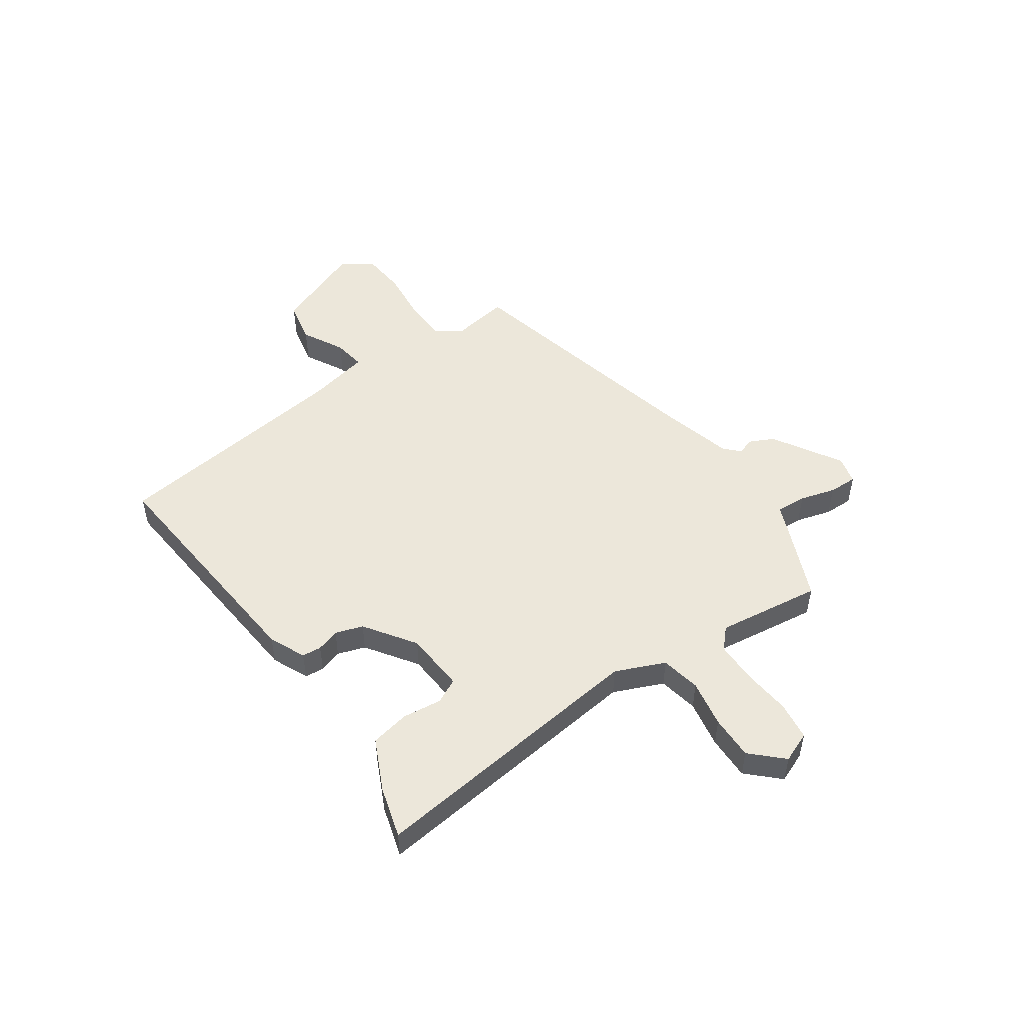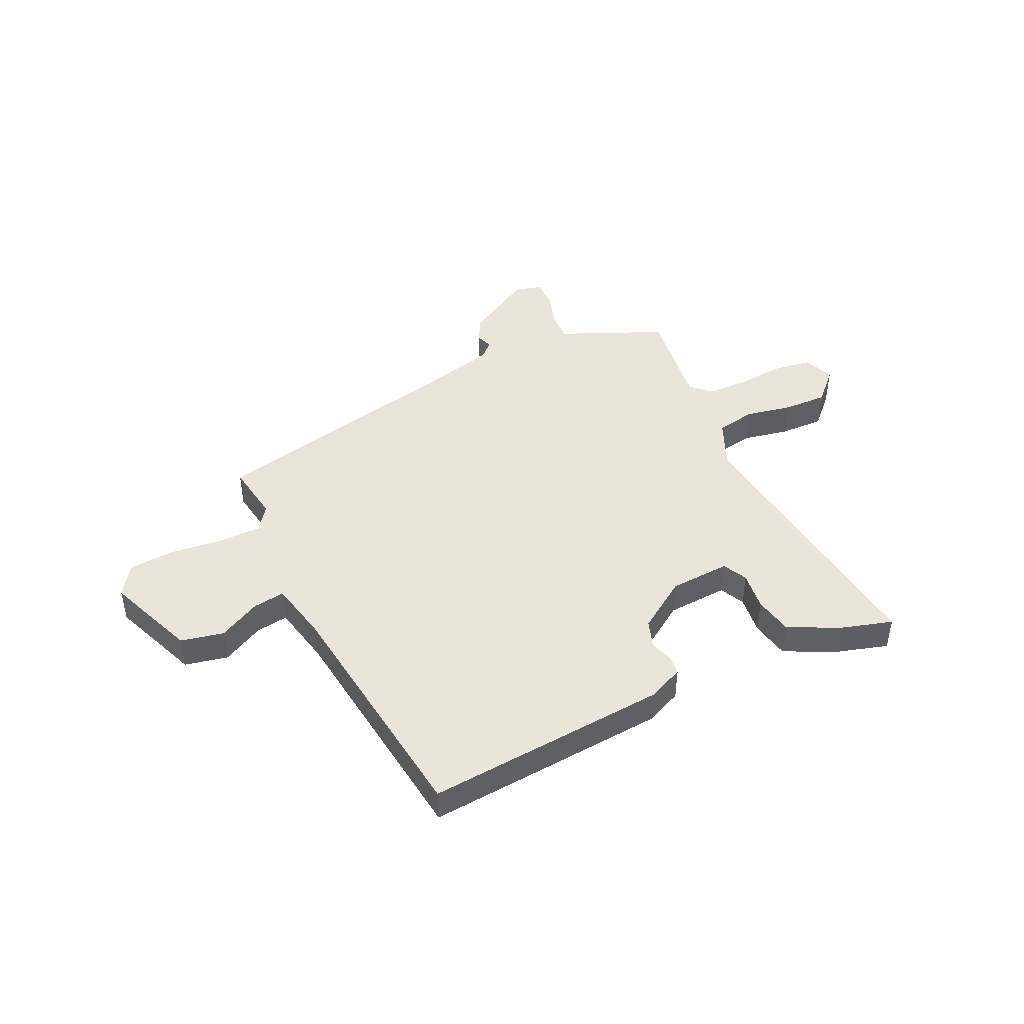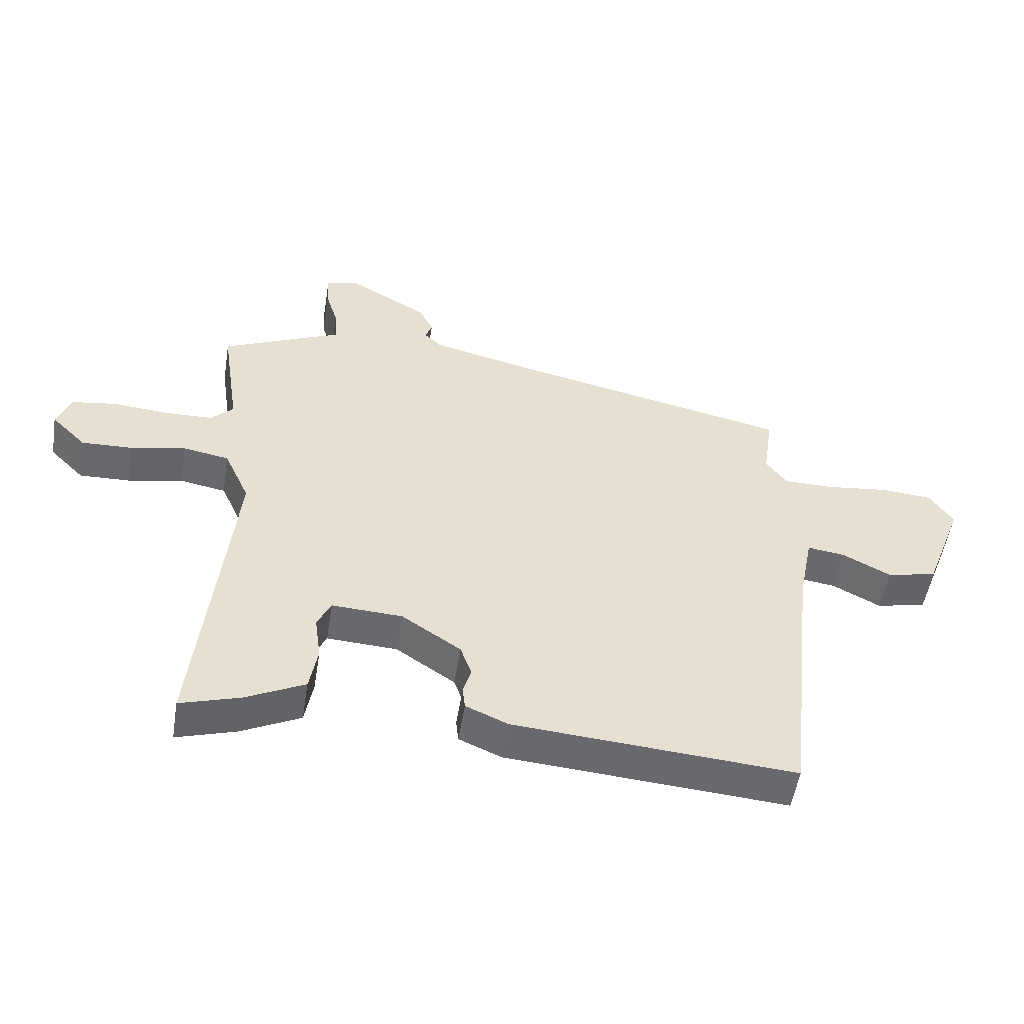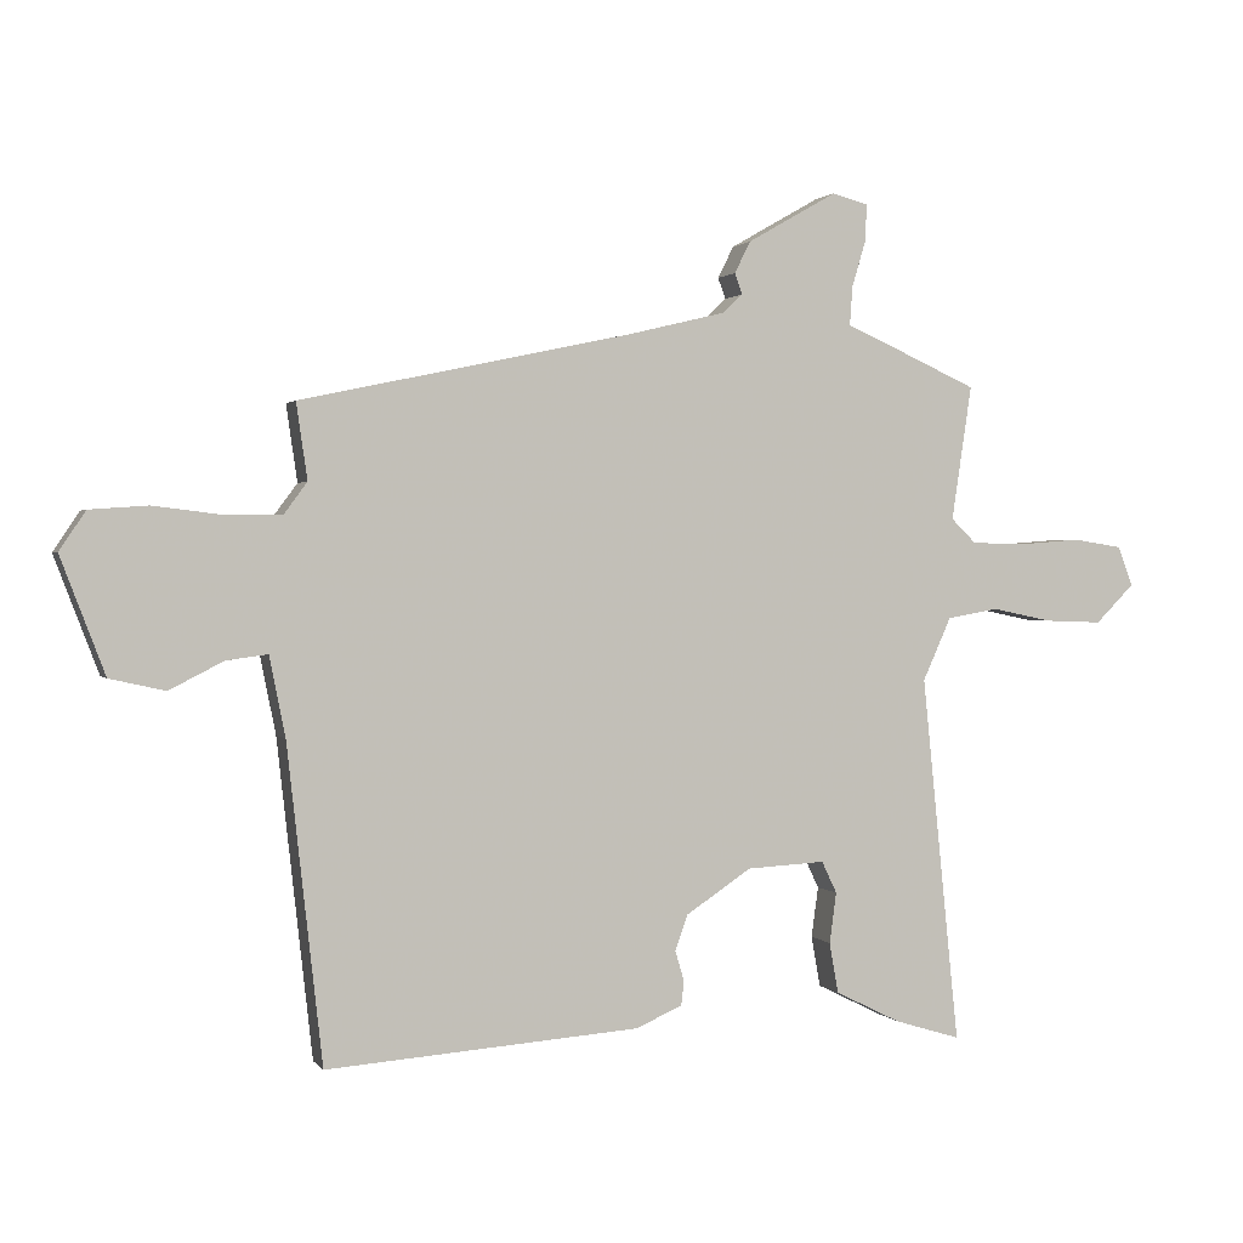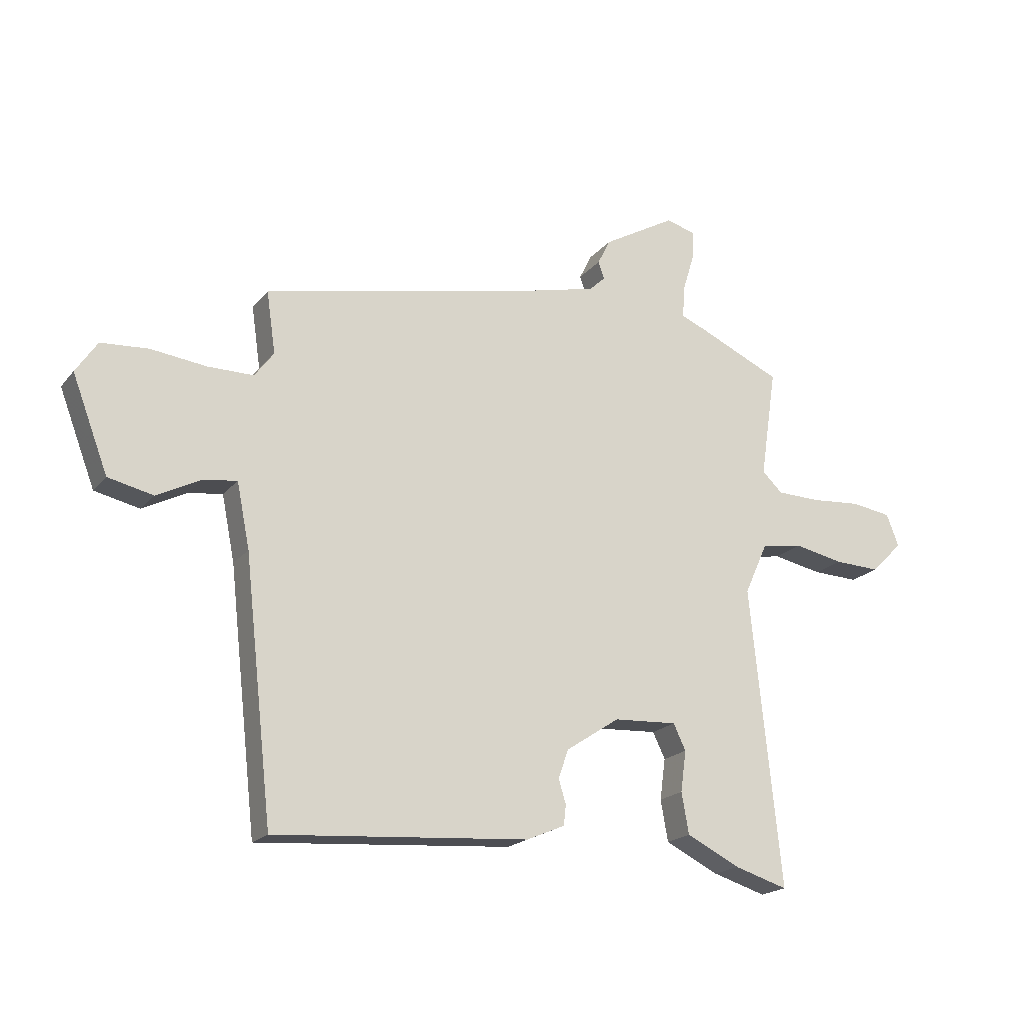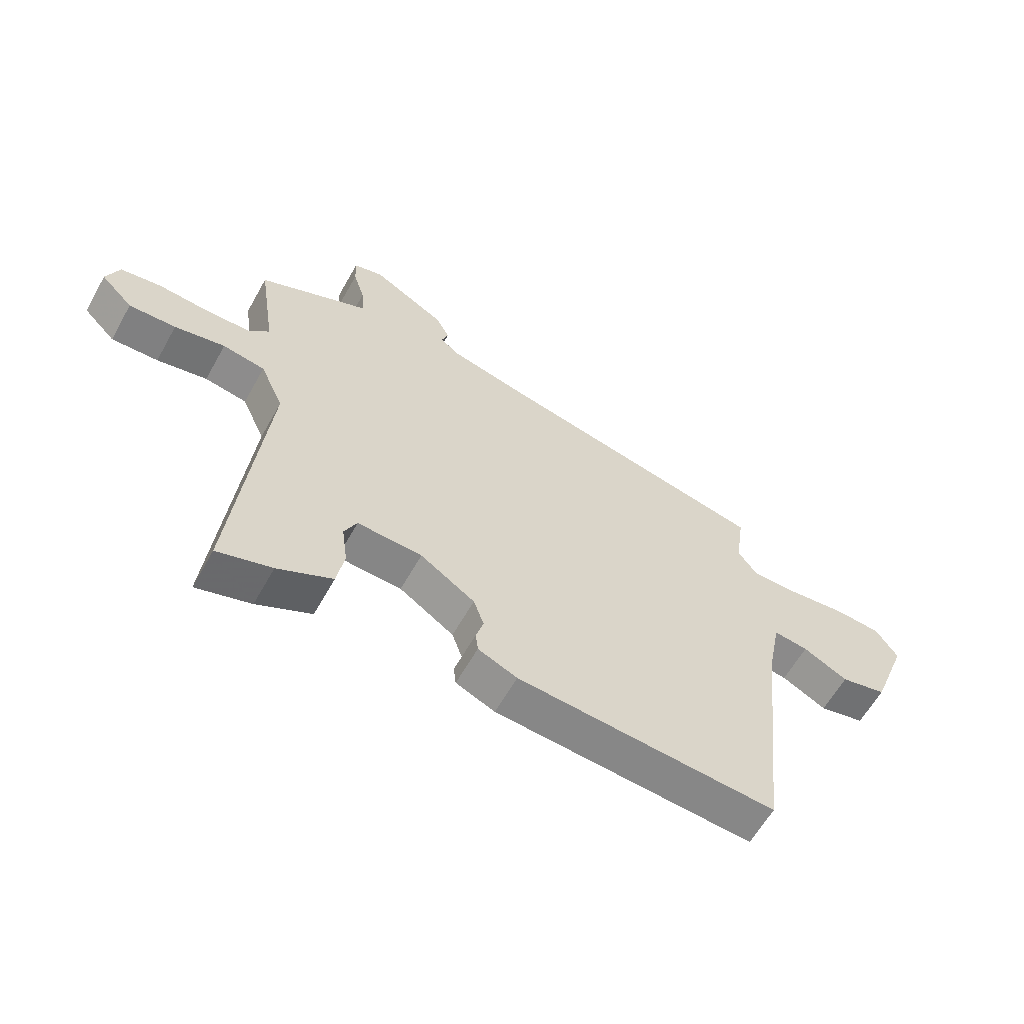
<metadata>
{"format":"obj","ext":"obj","renderer":"f3d","projection":"perspective","resolution":1024,"background":"white","views":[{"elev":50.4,"azim":-125.8,"up":"+Y"},{"elev":44.7,"azim":154.2,"up":"+Y"},{"elev":-52.6,"azim":-9.1,"up":"+Z"},{"elev":1.2,"azim":161.9,"up":"+Z"},{"elev":-19.5,"azim":153.0,"up":"+Z"},{"elev":-61.0,"azim":-29.2,"up":"+Z"}]}
</metadata>
<code>
v 0.44 0.07 -0.501
v -0.012 0.07 -0.468
v -0.08 0.07 -0.439
v -0.084 0.07 -0.403
v -0.071 0.07 -0.36
v -0.089 0.07 -0.309
v -0.184 0.07 -0.246
v -0.297 0.07 -0.24
v -0.319 0.07 -0.286
v -0.309 0.07 -0.359
v -0.322 0.07 -0.432
v -0.417 0.07 -0.479
v -0.512 0.07 -0.508
v -0.458 0.07 0.022
v -0.499 0.07 0.113
v -0.573 0.07 0.126
v -0.661 0.07 0.108
v -0.743 0.07 0.105
v -0.799 0.07 0.161
v -0.777 0.07 0.218
v -0.706 0.07 0.229
v -0.616 0.07 0.222
v -0.539 0.07 0.224
v -0.503 0.07 0.259
v -0.532 0.07 0.453
v -0.386 0.07 0.519
v -0.339 0.07 0.539
v -0.343 0.07 0.596
v -0.363 0.07 0.662
v -0.365 0.07 0.715
v -0.313 0.07 0.729
v -0.184 0.07 0.655
v -0.161 0.07 0.609
v -0.172 0.07 0.579
v -0.144 0.07 0.552
v -0.004 0.07 0.518
v 0.476 0.07 0.415
v 0.46 0.07 0.305
v 0.494 0.07 0.259
v 0.575 0.07 0.259
v 0.674 0.07 0.271
v 0.758 0.07 0.265
v 0.796 0.07 0.208
v 0.732 0.07 0.04
v 0.652 0.07 0.022
v 0.574 0.07 0.062
v 0.514 0.07 0.07
v 0.491 0.07 -0.045
v 0.44 0 -0.501
v -0.012 0 -0.468
v -0.08 0 -0.439
v -0.084 0 -0.403
v -0.071 0 -0.36
v -0.089 0 -0.309
v -0.184 0 -0.246
v -0.297 0 -0.24
v -0.319 0 -0.286
v -0.309 0 -0.359
v -0.322 0 -0.432
v -0.417 0 -0.479
v -0.512 0 -0.508
v -0.458 0 0.022
v -0.499 0 0.113
v -0.573 0 0.126
v -0.661 0 0.108
v -0.743 0 0.105
v -0.799 0 0.161
v -0.777 0 0.218
v -0.706 0 0.229
v -0.616 0 0.222
v -0.539 0 0.224
v -0.503 0 0.259
v -0.532 0 0.453
v -0.386 0 0.519
v -0.339 0 0.539
v -0.343 0 0.596
v -0.363 0 0.662
v -0.365 0 0.715
v -0.313 0 0.729
v -0.184 0 0.655
v -0.161 0 0.609
v -0.172 0 0.579
v -0.144 0 0.552
v -0.004 0 0.518
v 0.476 0 0.415
v 0.46 0 0.305
v 0.494 0 0.259
v 0.575 0 0.259
v 0.674 0 0.271
v 0.758 0 0.265
v 0.796 0 0.208
v 0.732 0 0.04
v 0.652 0 0.022
v 0.574 0 0.062
v 0.514 0 0.07
v 0.491 0 -0.045
f 43 44 45 46
f 43 46 47
f 40 41 42 43
f 39 40 43 47
f 38 39 47 48
f 36 37 38
f 35 36 38 48
f 31 32 33 34
f 29 30 31 34
f 28 29 34 35
f 27 28 35 48
f 24 25 26 27
f 19 20 21 22
f 19 22 23
f 16 17 18 19
f 16 19 23
f 15 16 23 24
f 11 12 13 14
f 9 10 11 14
f 8 9 14 15
f 7 8 15 24
f 2 3 4 5
f 2 5 6
f 1 2 6
f 7 24 27 48
f 1 6 7 48
f 94 93 92 91
f 95 94 91
f 91 90 89 88
f 95 91 88 87
f 96 95 87 86
f 86 85 84
f 96 86 84 83
f 82 81 80 79
f 82 79 78 77
f 83 82 77 76
f 96 83 76 75
f 75 74 73 72
f 70 69 68 67
f 71 70 67
f 67 66 65 64
f 71 67 64
f 72 71 64 63
f 62 61 60 59
f 62 59 58 57
f 63 62 57 56
f 72 63 56 55
f 53 52 51 50
f 54 53 50
f 54 50 49
f 96 75 72 55
f 96 55 54 49
f 1 49 50 2
f 2 50 51 3
f 3 51 52 4
f 4 52 53 5
f 5 53 54 6
f 6 54 55 7
f 7 55 56 8
f 8 56 57 9
f 9 57 58 10
f 10 58 59 11
f 11 59 60 12
f 12 60 61 13
f 13 61 62 14
f 14 62 63 15
f 15 63 64 16
f 16 64 65 17
f 17 65 66 18
f 18 66 67 19
f 19 67 68 20
f 20 68 69 21
f 21 69 70 22
f 22 70 71 23
f 23 71 72 24
f 24 72 73 25
f 25 73 74 26
f 26 74 75 27
f 27 75 76 28
f 28 76 77 29
f 29 77 78 30
f 30 78 79 31
f 31 79 80 32
f 32 80 81 33
f 33 81 82 34
f 34 82 83 35
f 35 83 84 36
f 36 84 85 37
f 37 85 86 38
f 38 86 87 39
f 39 87 88 40
f 40 88 89 41
f 41 89 90 42
f 42 90 91 43
f 43 91 92 44
f 44 92 93 45
f 45 93 94 46
f 46 94 95 47
f 47 95 96 48
f 48 96 49 1

</code>
